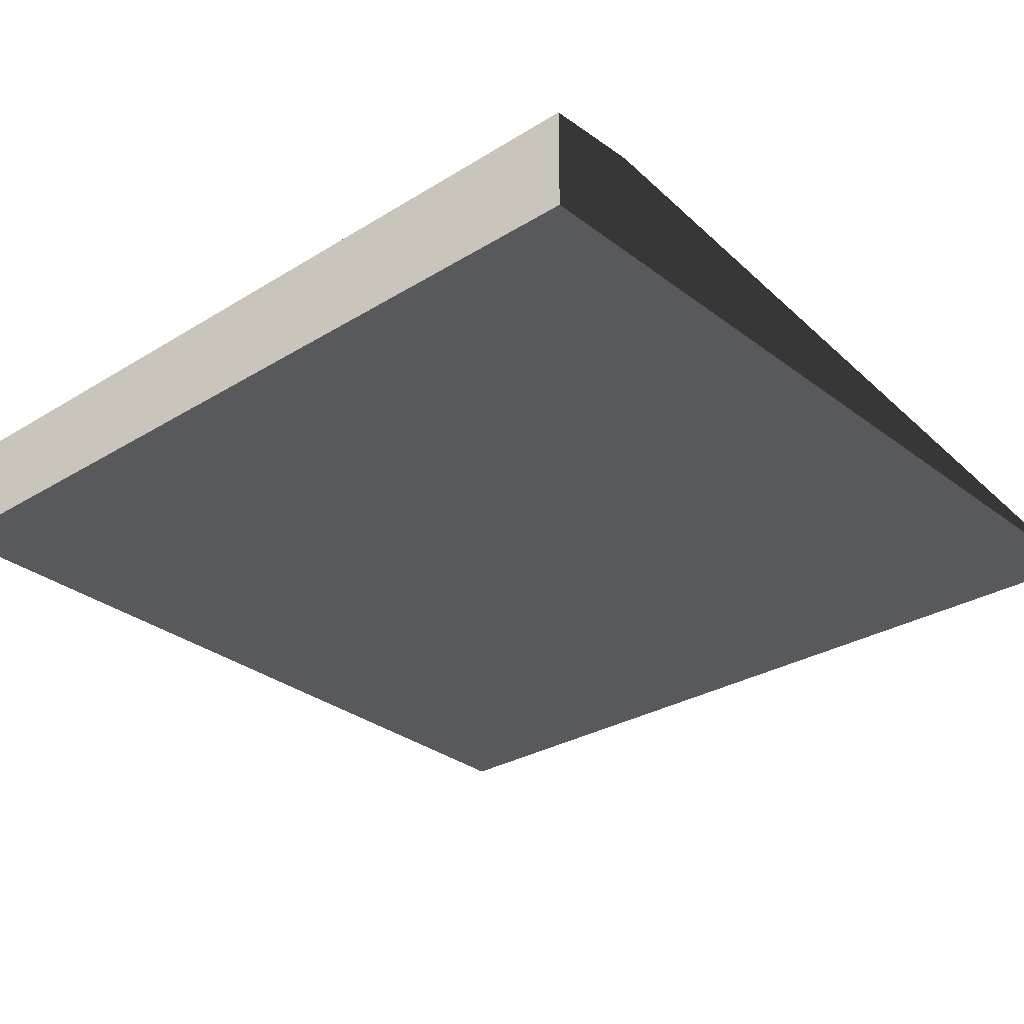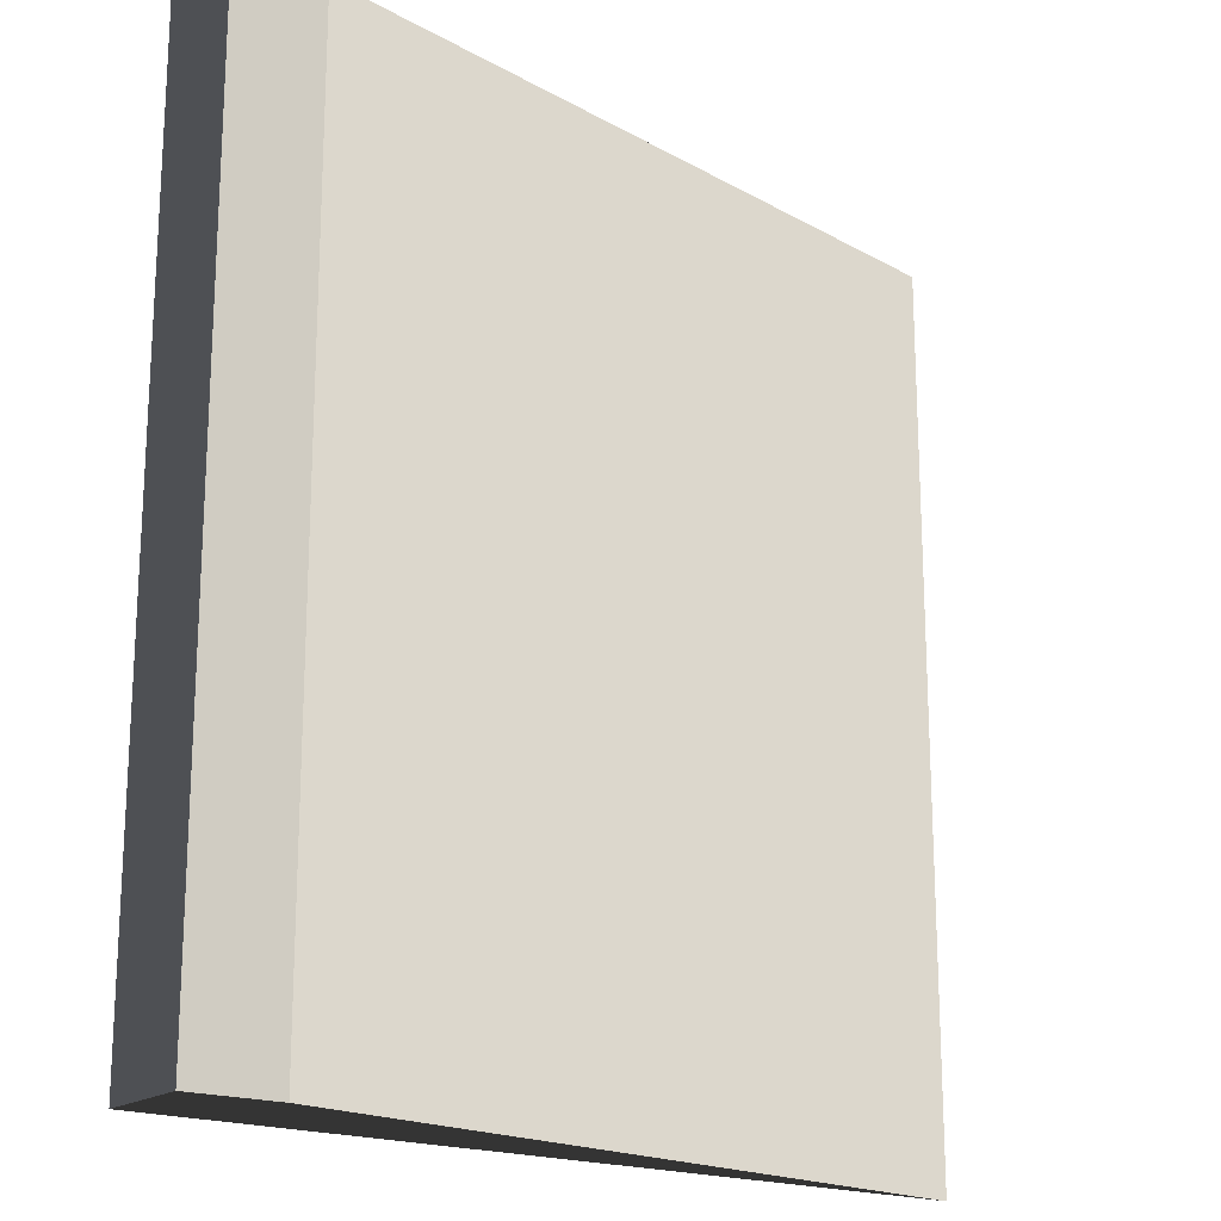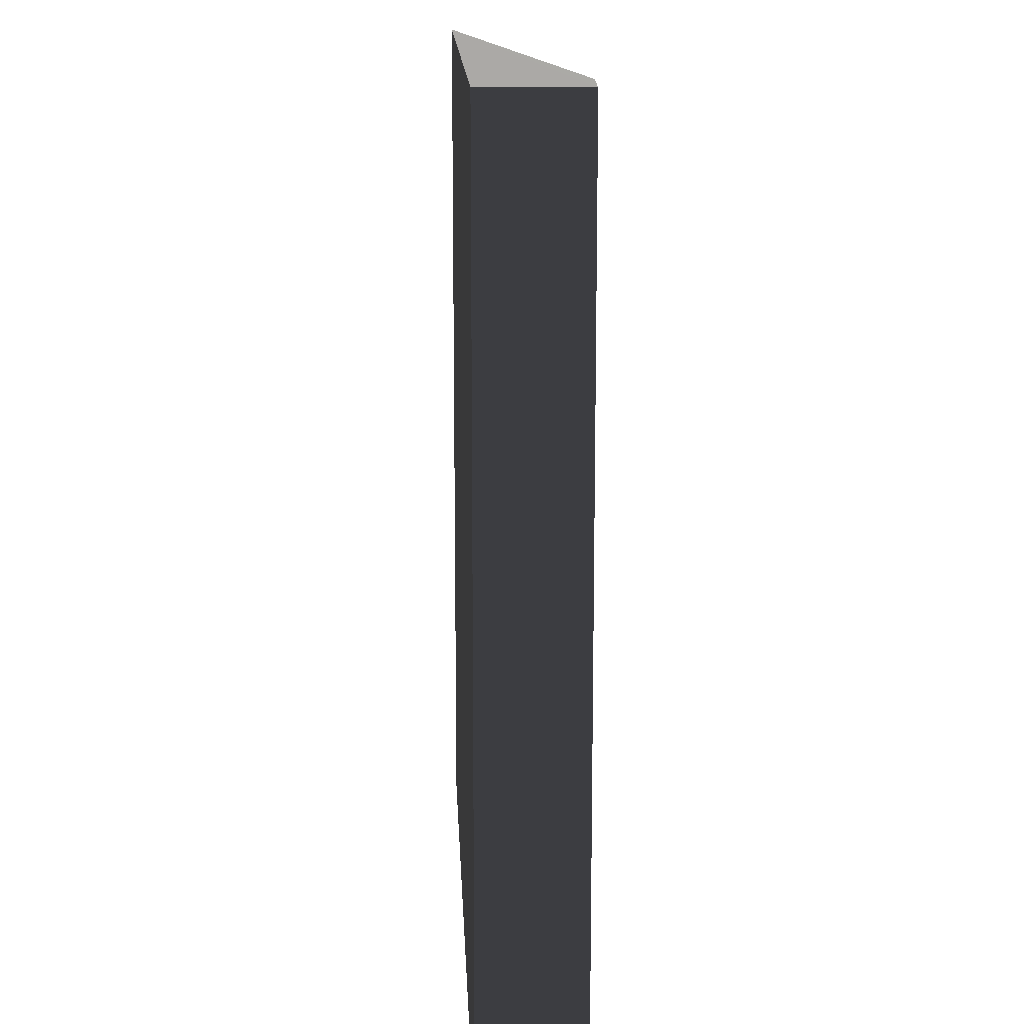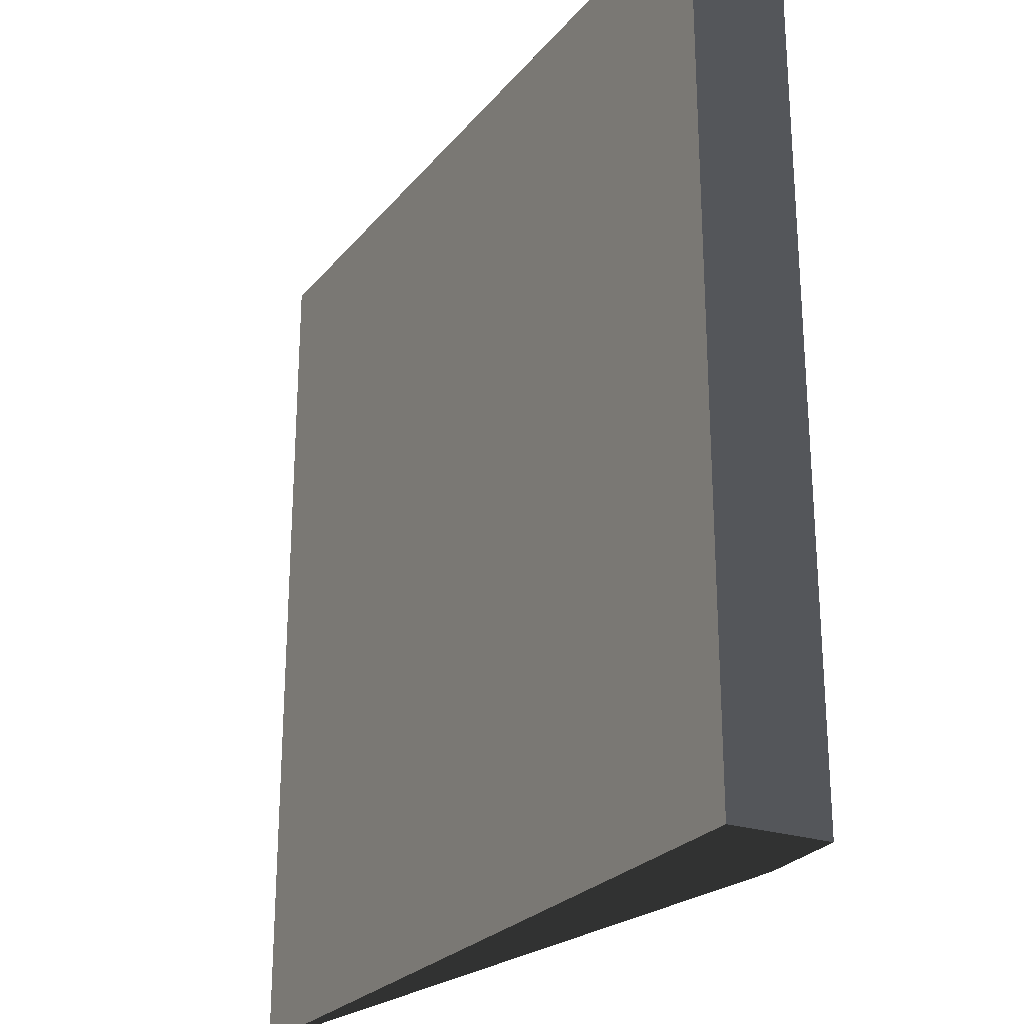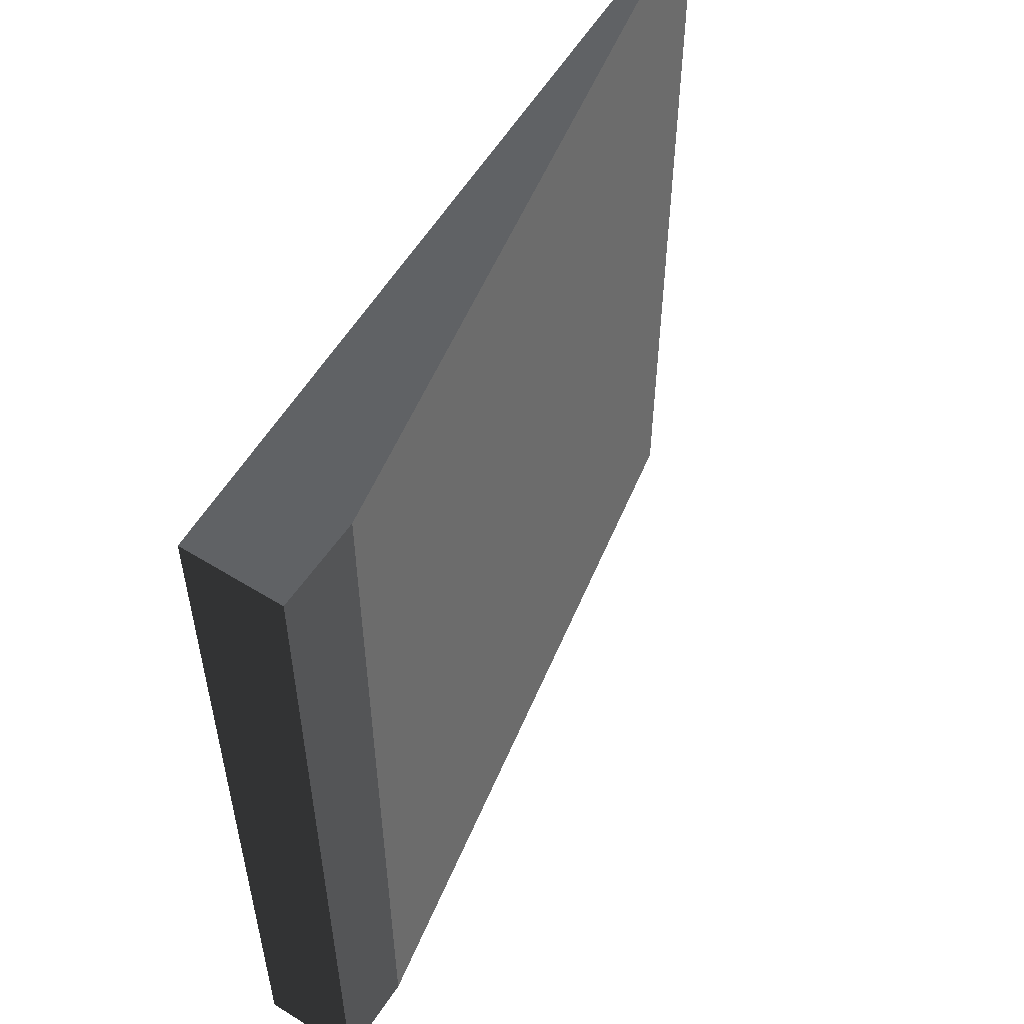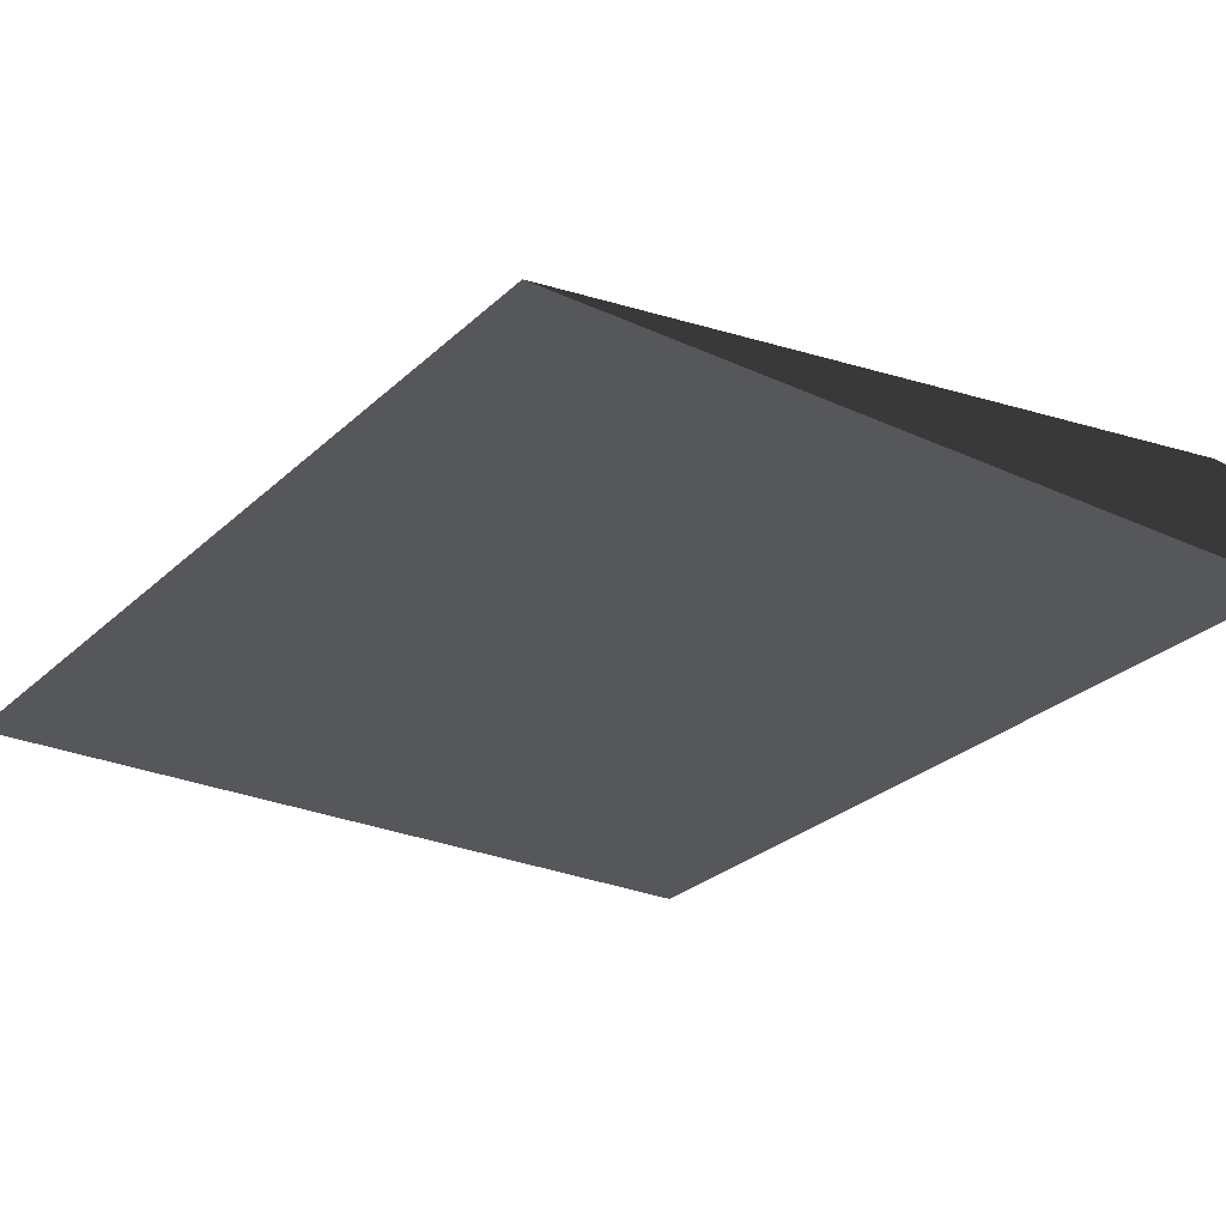
<metadata>
{"format":"obj","ext":"obj","renderer":"f3d","projection":"perspective","resolution":1024,"background":"white","views":[{"elev":-28.3,"azim":133.2,"up":"+Y"},{"elev":-18.7,"azim":143.7,"up":"+Z"},{"elev":14.4,"azim":90.1,"up":"+Z"},{"elev":-25.4,"azim":62.6,"up":"+Z"},{"elev":56.0,"azim":123.0,"up":"+Z"},{"elev":-29.0,"azim":-37.0,"up":"+Y"}]}
</metadata>
<code>
v 0.02535 0.3358 -1.783
v 0.02535 0.3358 1.783
v 2.996 0.8755 1.783
v 2.996 0.8755 -1.783
v 3.35 0.4799 1.783
v 3.35 0.48 -1.783
v 3.35 0.8755 -1.783
v 3.35 0.8755 1.783
v 3.35 0.8755 -1.783
v 2.996 0.8755 -1.783
v 3.35 0.8755 1.783
v 3.35 0.8755 1.783
v 2.996 0.8755 -1.783
v 2.996 0.8755 1.783
v 3.35 0.48 -1.783
v 0.02535 0.3358 -1.783
v 2.996 0.8755 -1.783
v 3.35 0.48 -1.783
v 2.996 0.8755 -1.783
v 3.35 0.8755 -1.783
v 0.02535 0.3358 1.783
v 3.35 0.4799 1.783
v 3.35 0.8755 1.783
v 0.02535 0.3358 1.783
v 3.35 0.8755 1.783
v 2.996 0.8755 1.783
v 3.35 0.4799 1.783
v 0.02535 0.3358 1.783
v 3.35 0.48 -1.783
v 3.35 0.48 -1.783
v 0.02535 0.3358 1.783
v 0.02535 0.3358 -1.783
g P_Modul_08_Col4_Mesh
f 2 3 1
f 4 1 3
f 6 7 5
f 8 5 7
f 10 11 9
f 13 14 12
f 16 17 15
f 19 20 18
f 22 23 21
f 25 26 24
f 28 29 27
f 31 32 30

</code>
